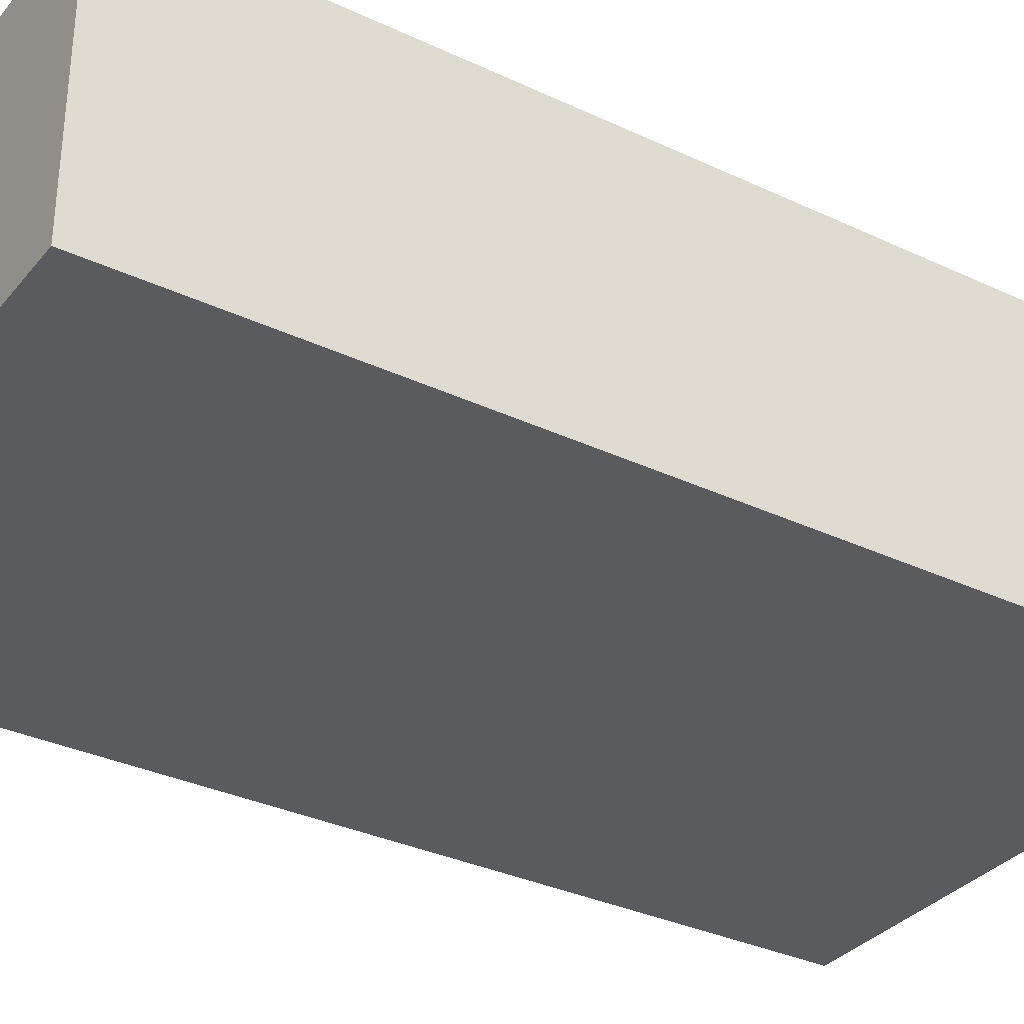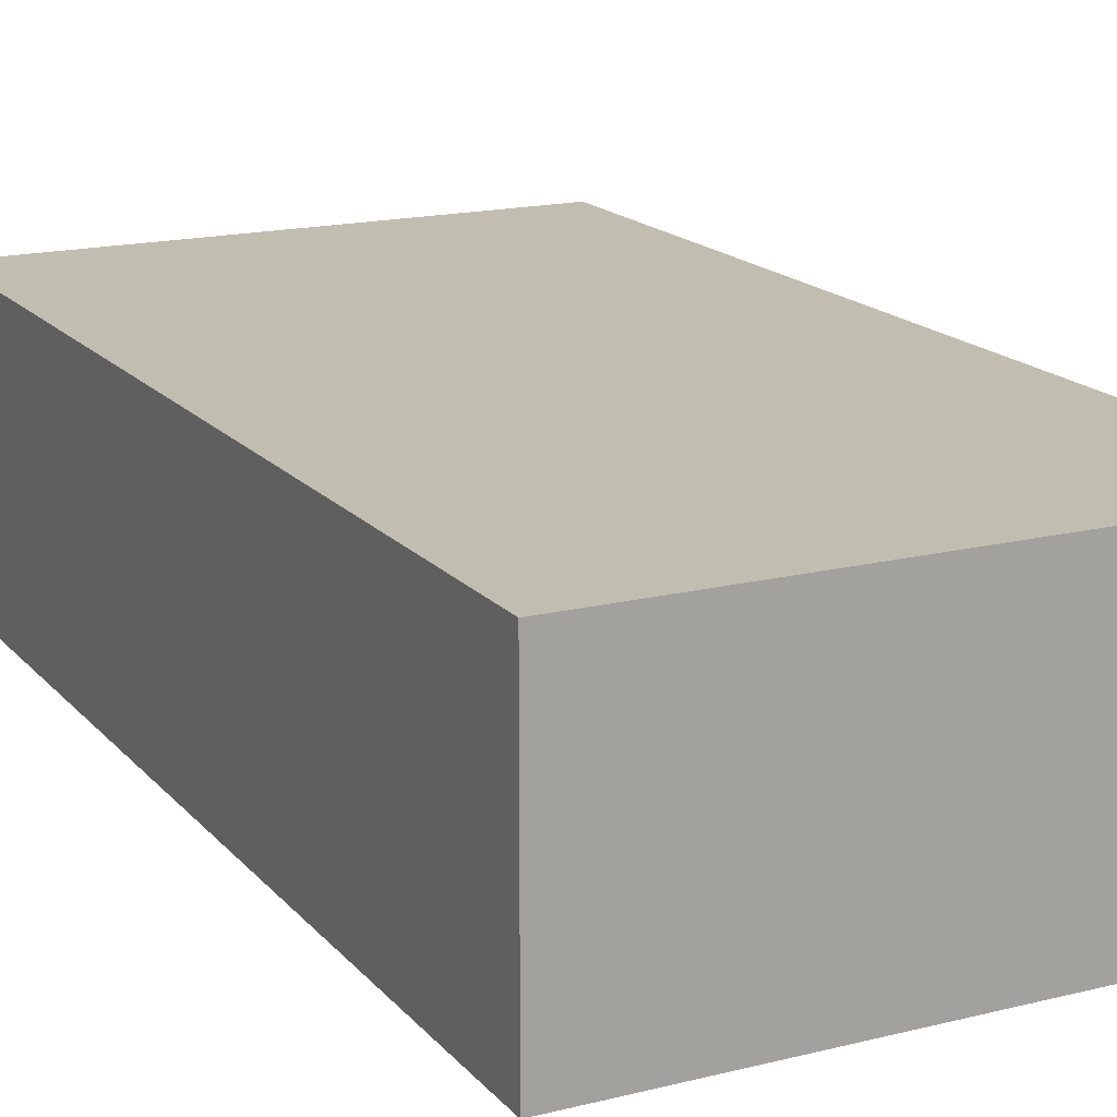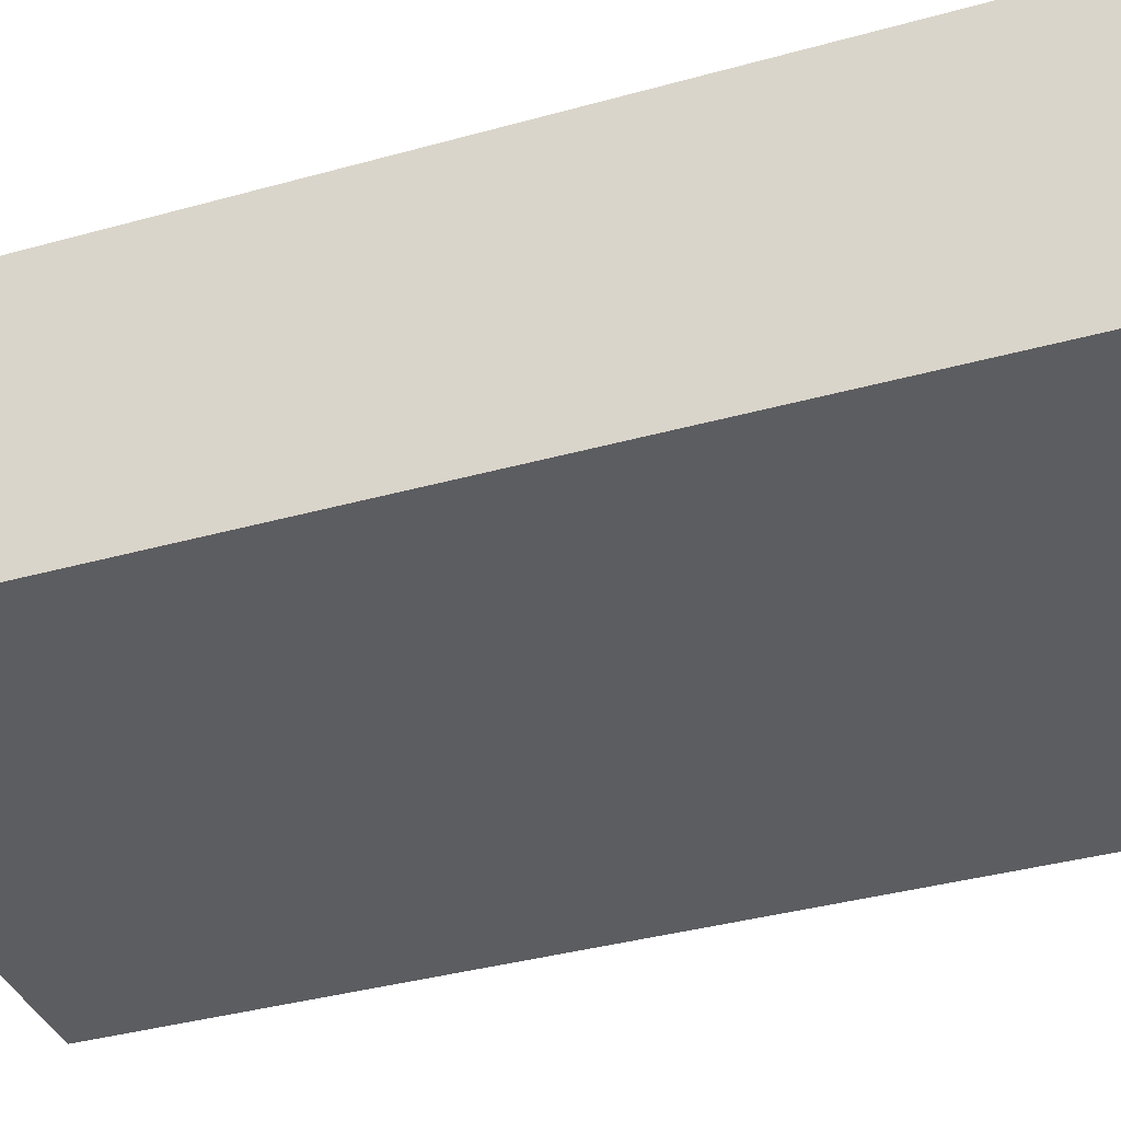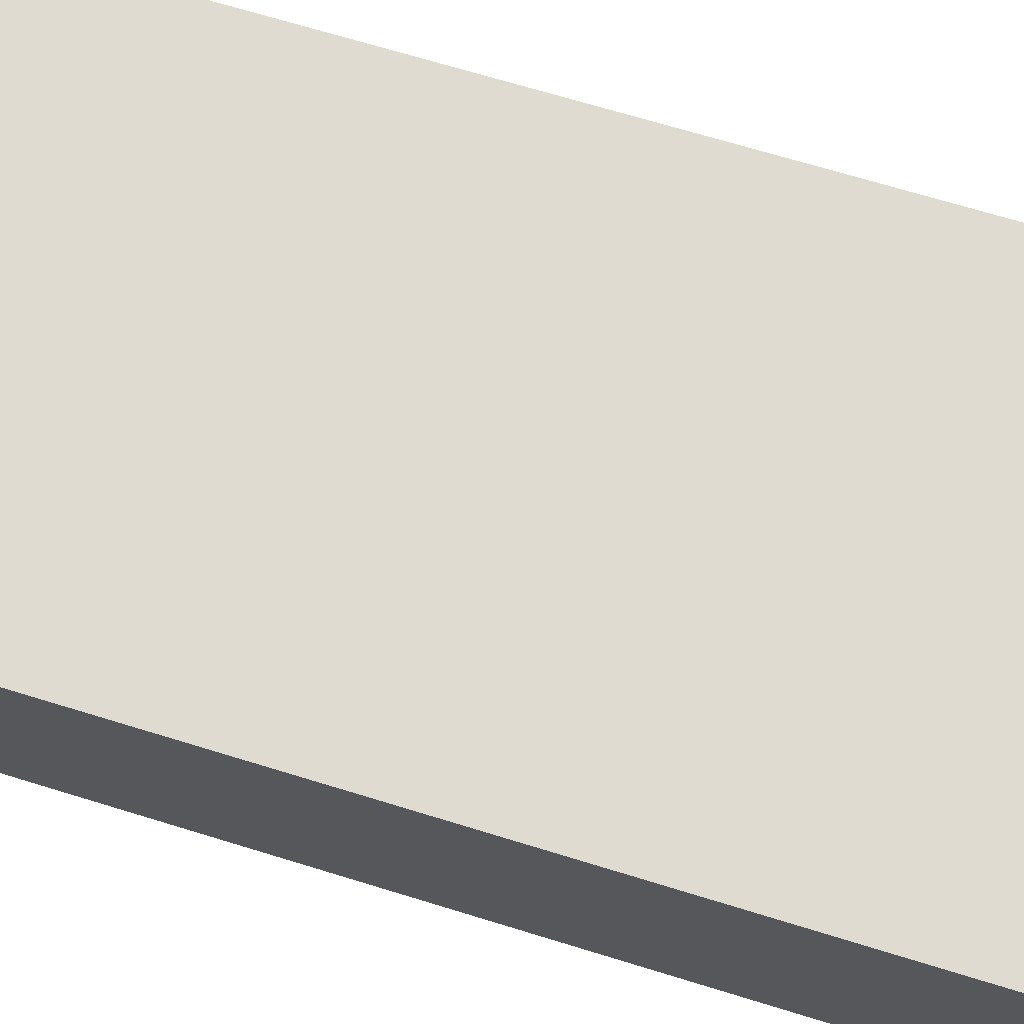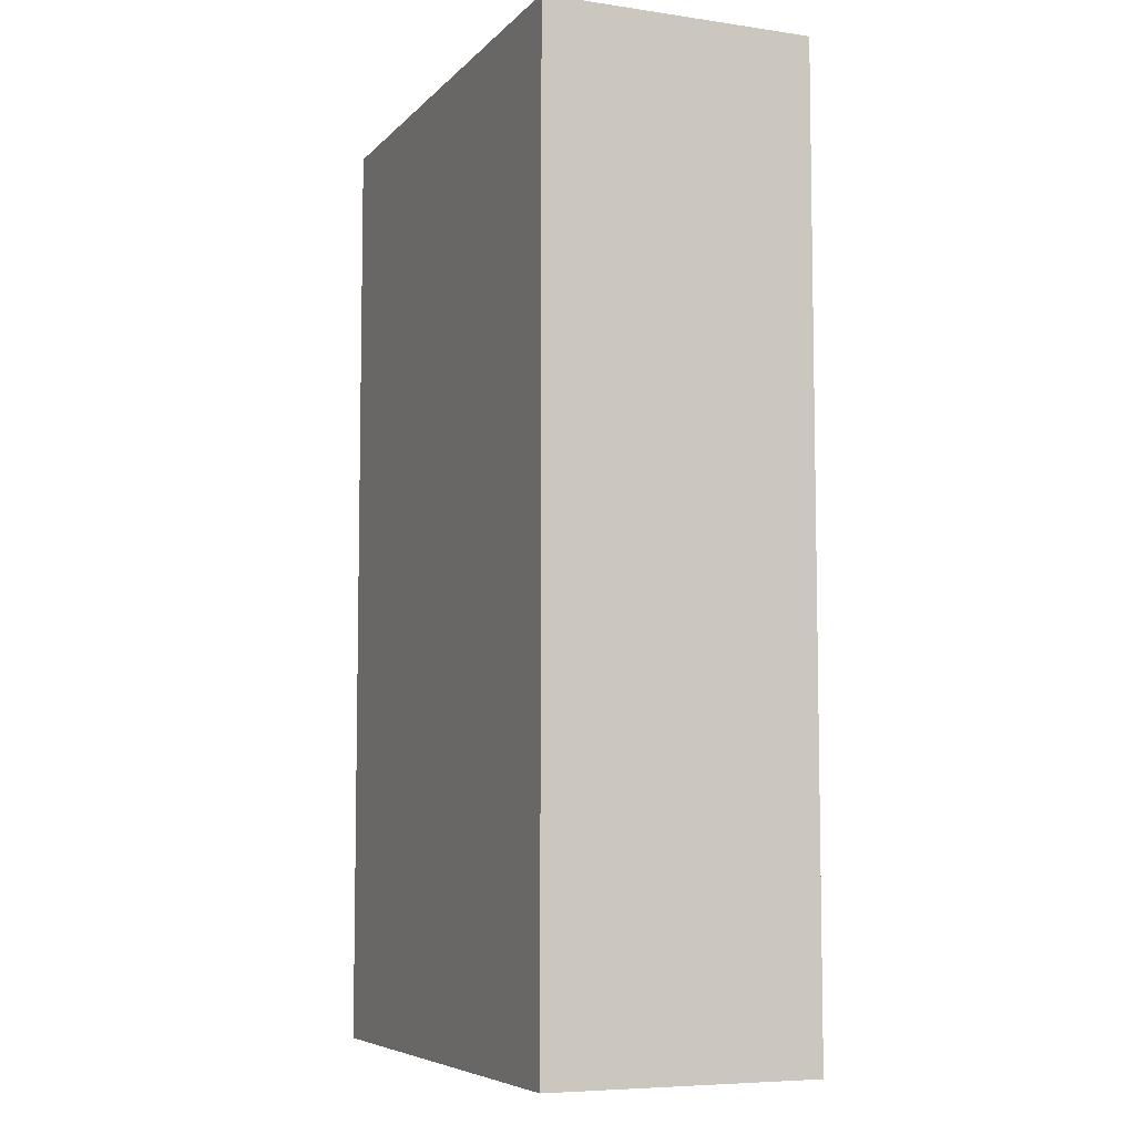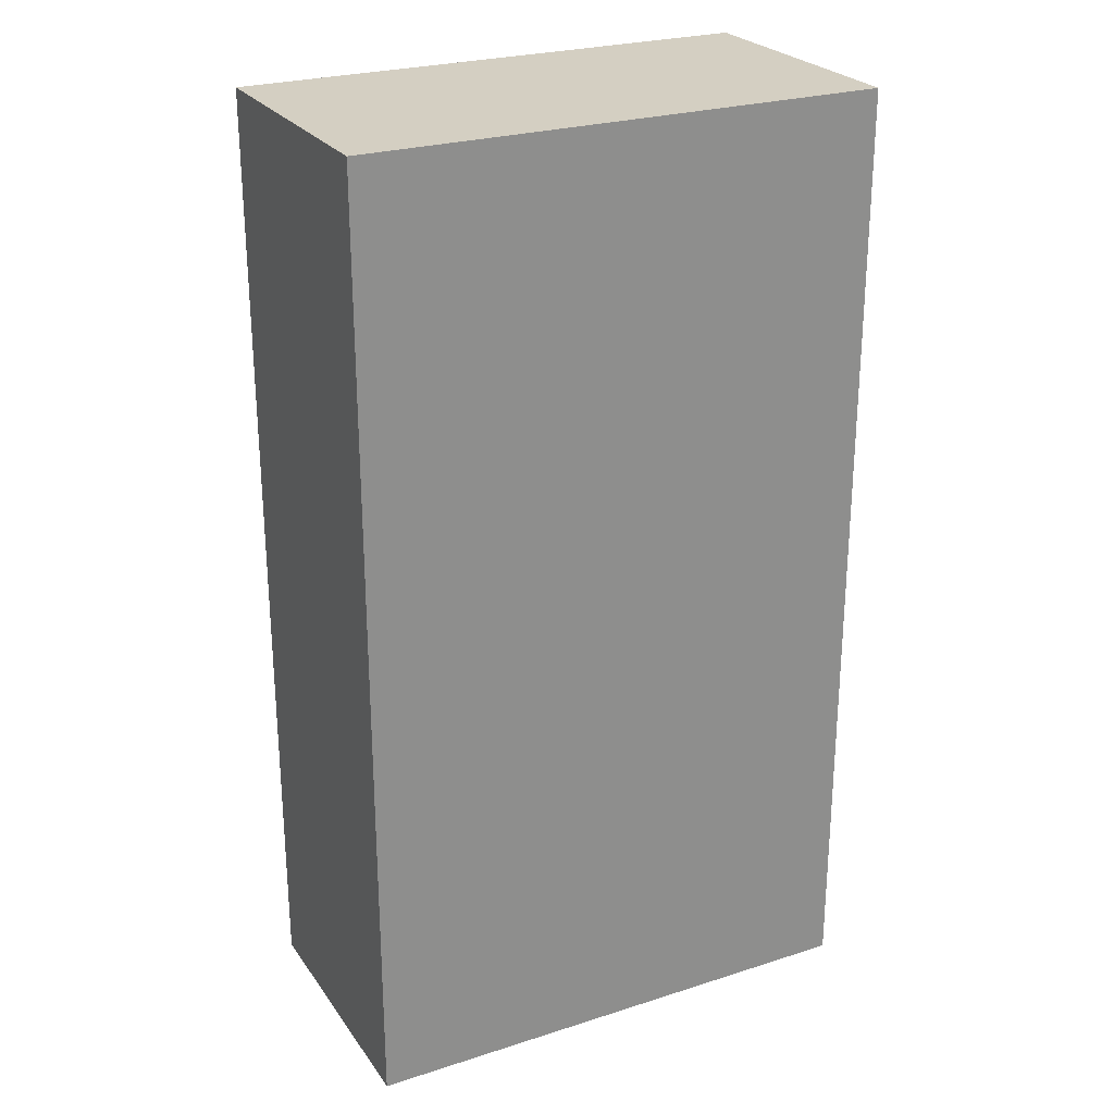
<metadata>
{"format":"obj","ext":"obj","renderer":"f3d","projection":"perspective","resolution":1024,"background":"white","views":[{"elev":-33.2,"azim":57.1,"up":"+Z"},{"elev":16.9,"azim":153.3,"up":"+Z"},{"elev":-36.9,"azim":109.9,"up":"+Z"},{"elev":70.2,"azim":-73.0,"up":"+Z"},{"elev":-6.8,"azim":67.2,"up":"+Y"},{"elev":25.6,"azim":-27.1,"up":"+Y"}]}
</metadata>
<code>
o Cube.001
v 0.1491 -0.2718 -0.07691
v 0.1491 -0.2718 0.07691
v -0.1491 -0.2718 0.07691
v 0.1491 0.2718 -0.07691
v -0.1491 0.2718 -0.07691
v 0.1491 0.2718 0.07691
v -0.1491 0.2718 0.07691
v -0.1491 -0.2718 -0.07691
f 1 2 3
f 4 5 6
f 1 4 2
f 2 6 7
f 3 7 8
f 4 1 5
f 8 1 3
f 5 7 6
f 4 6 2
f 3 2 7
f 7 5 8
f 1 8 5

</code>
